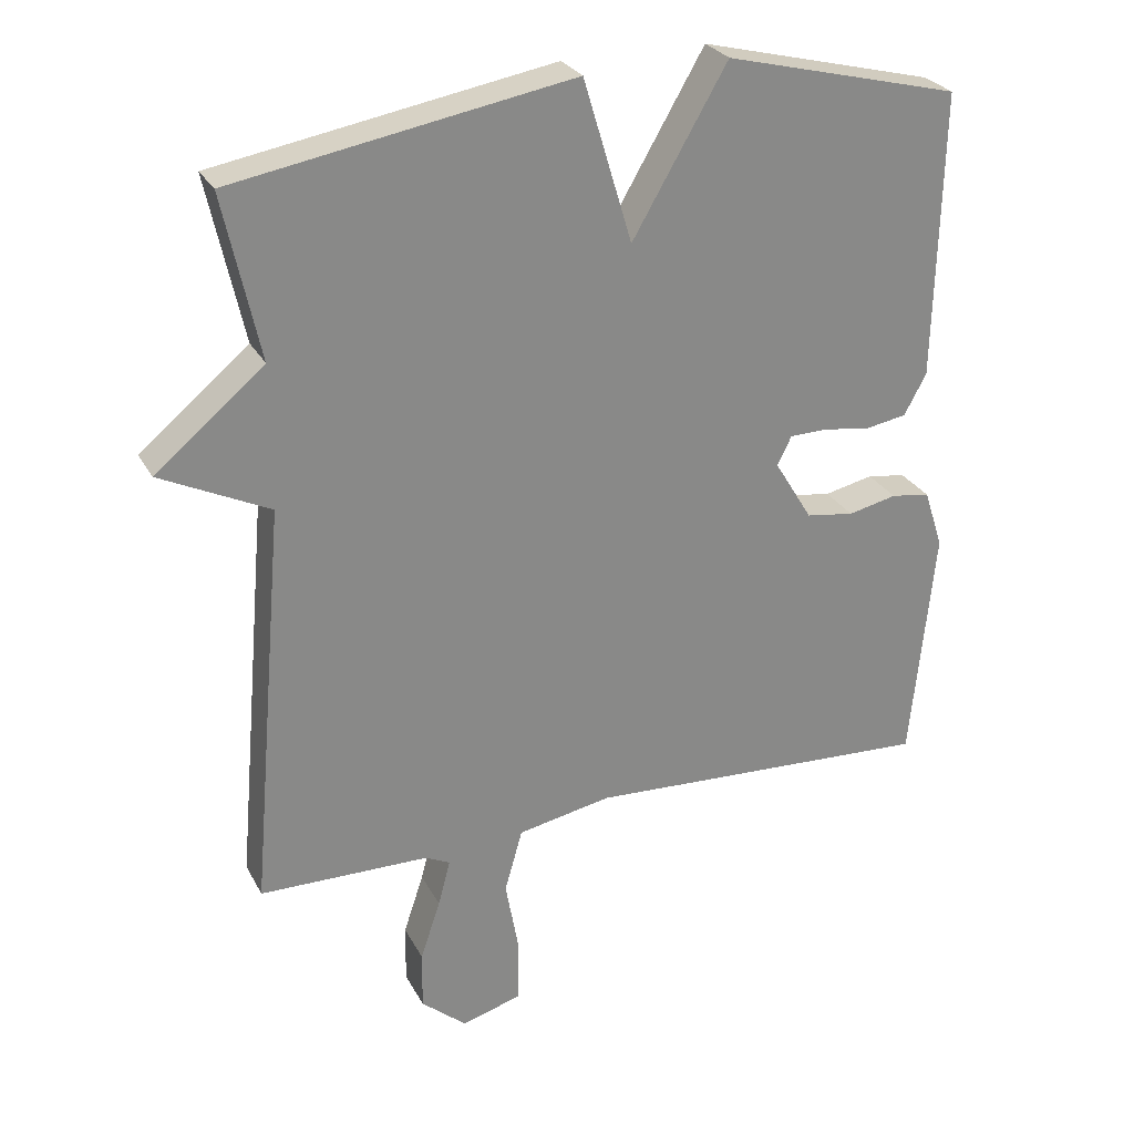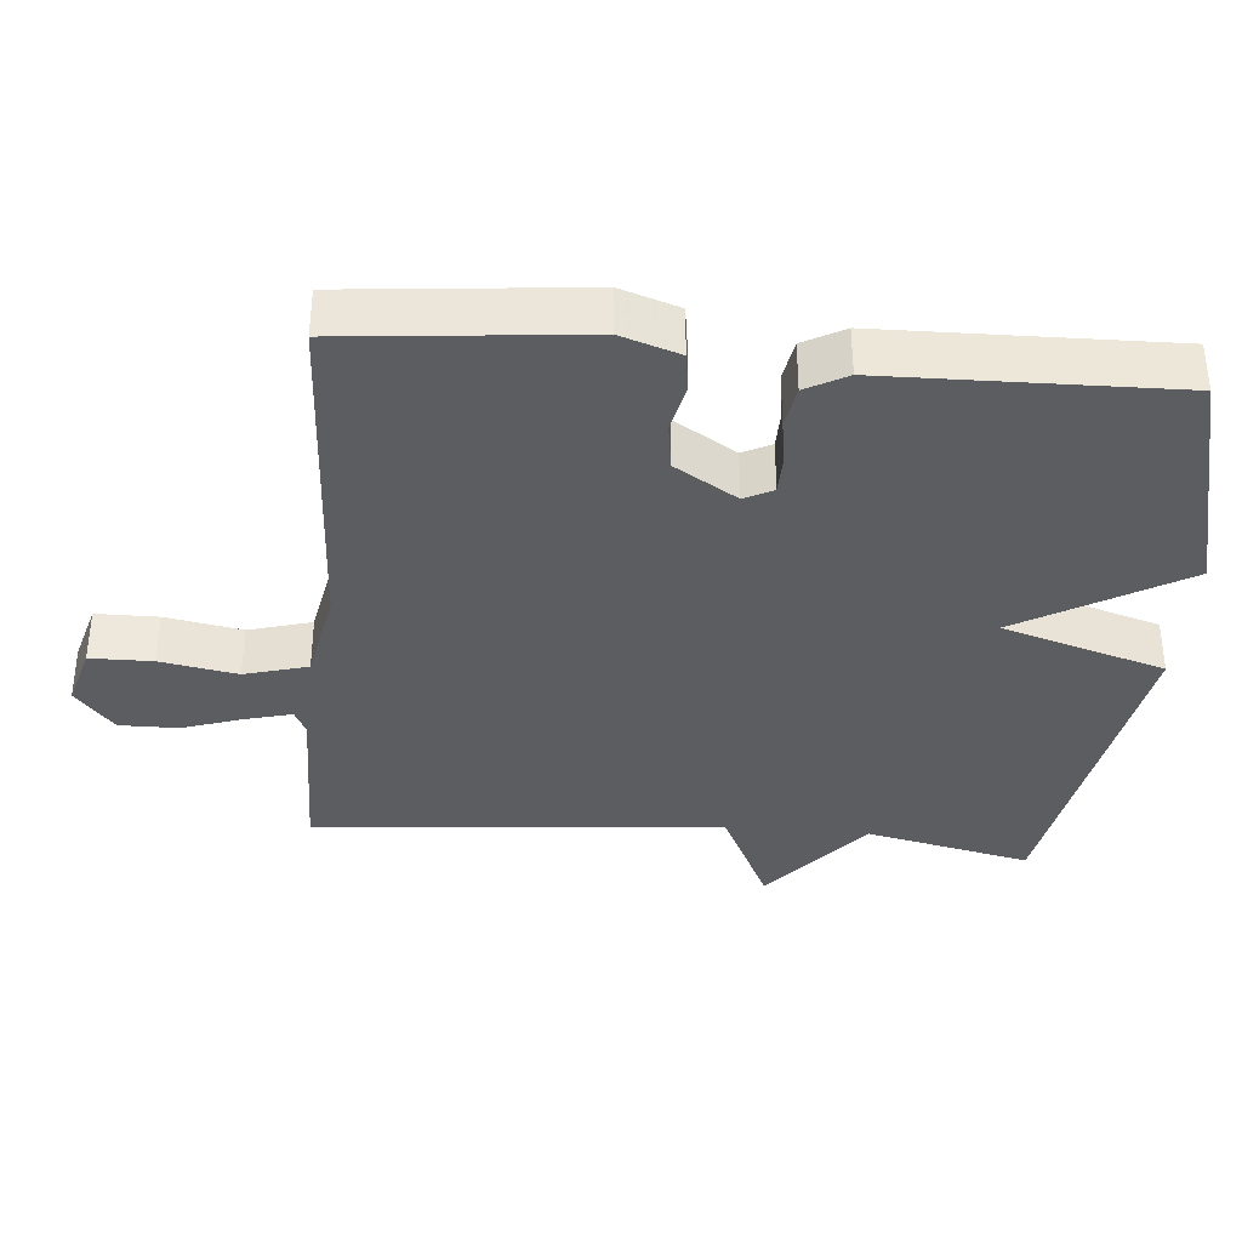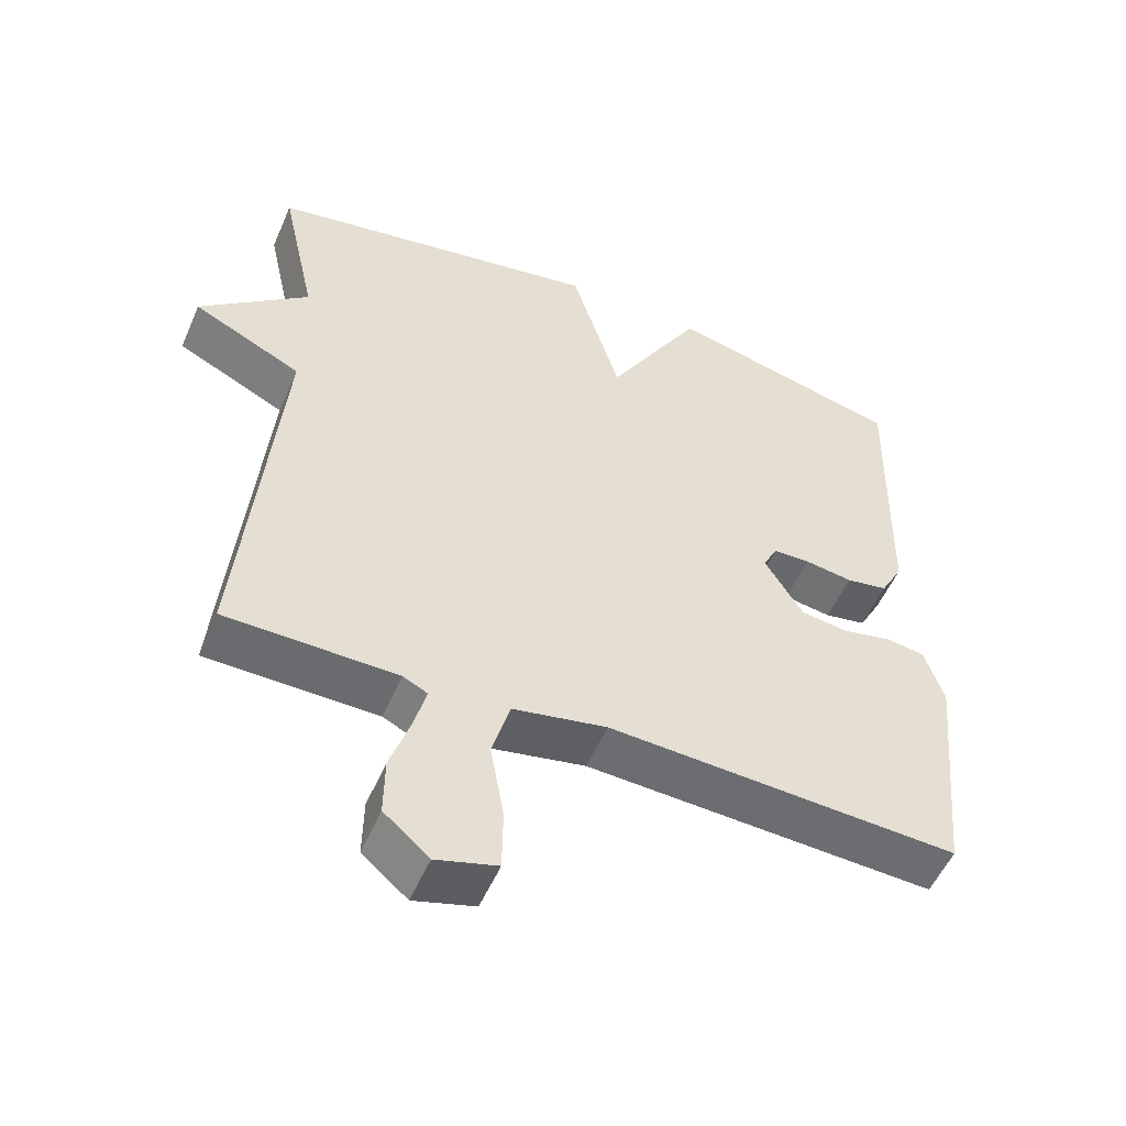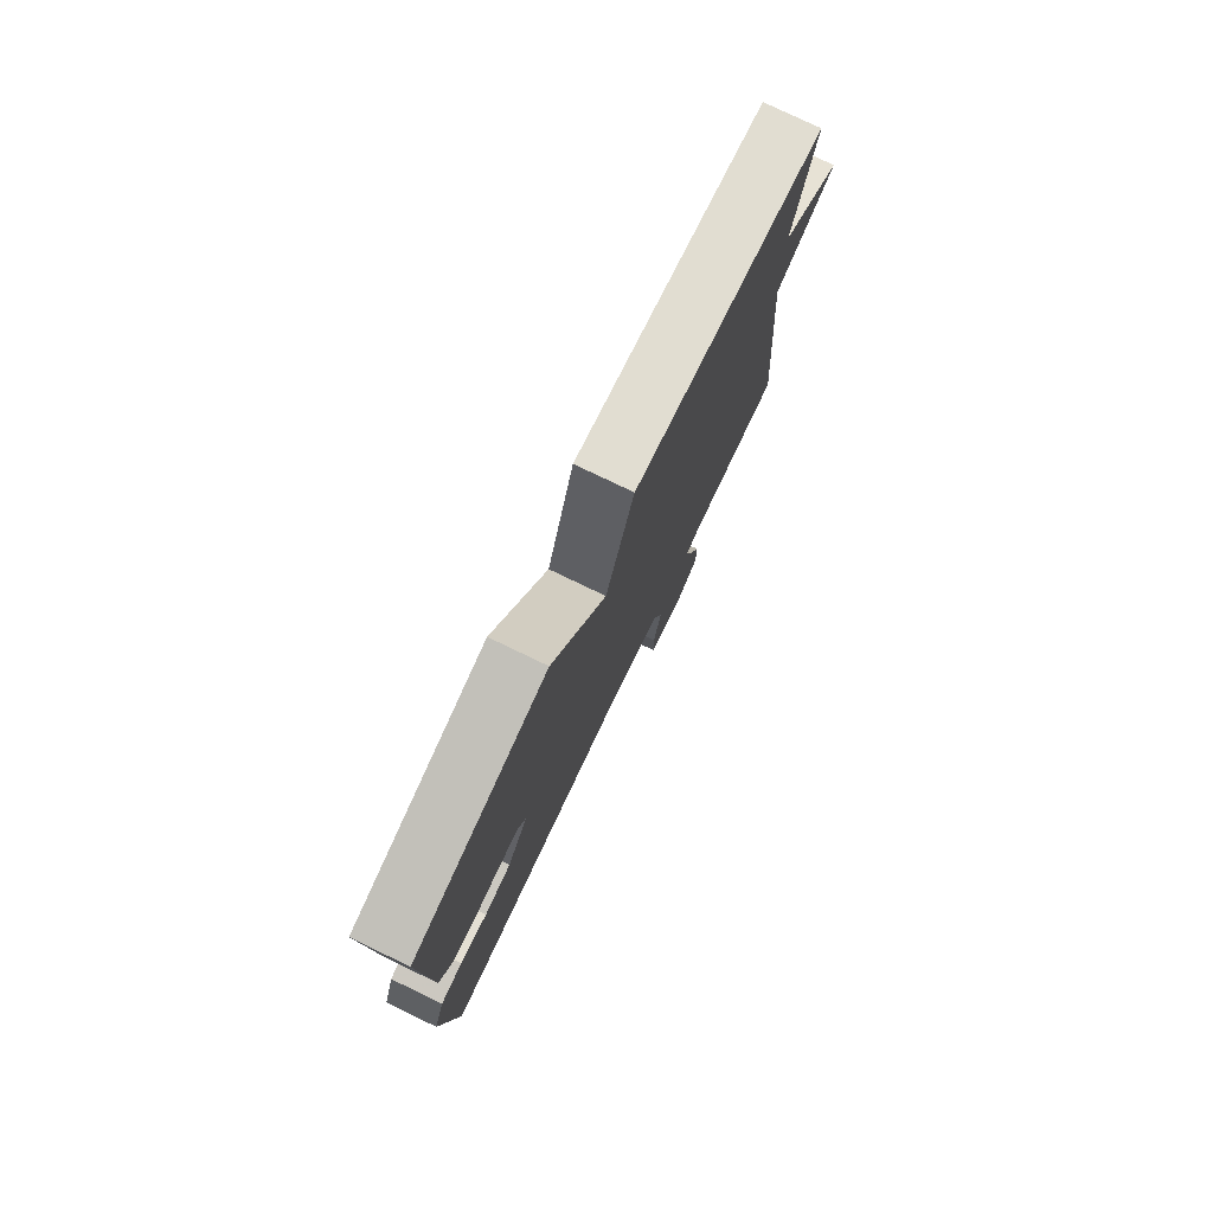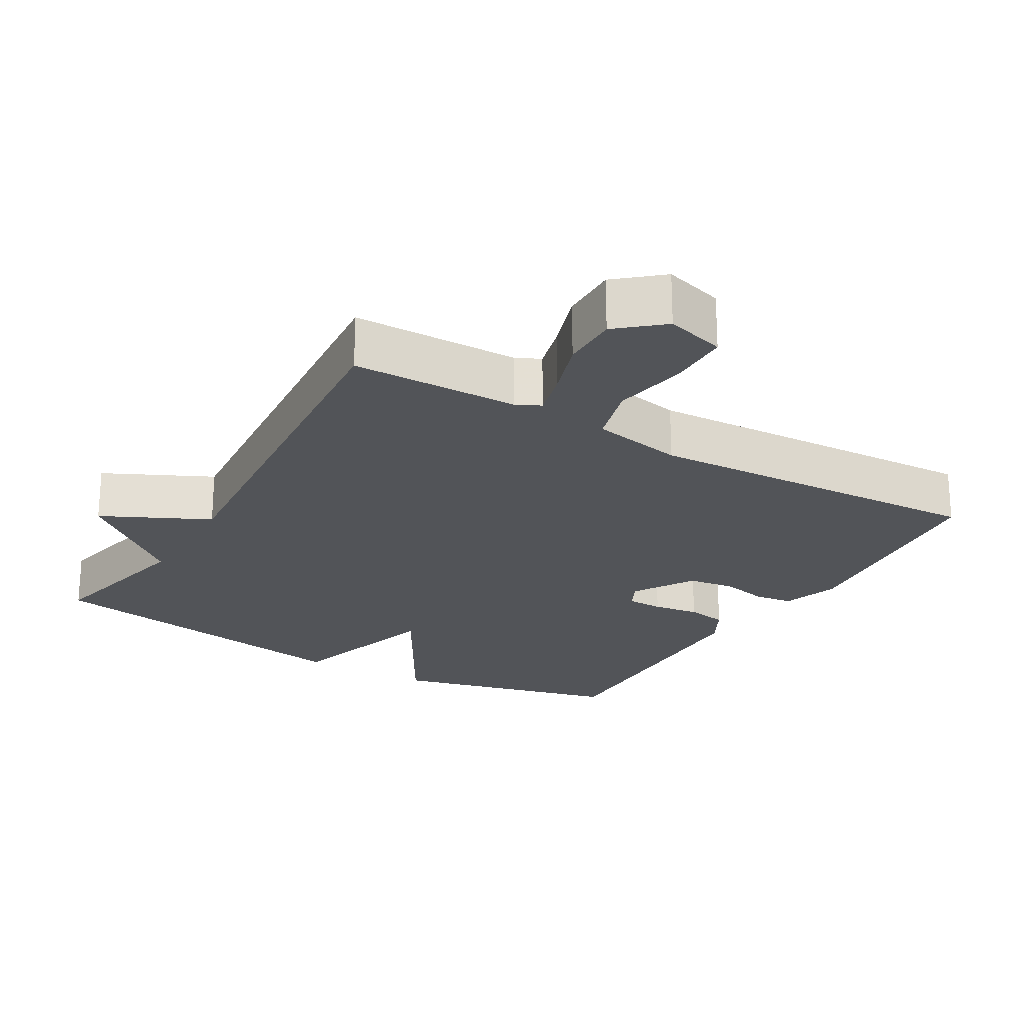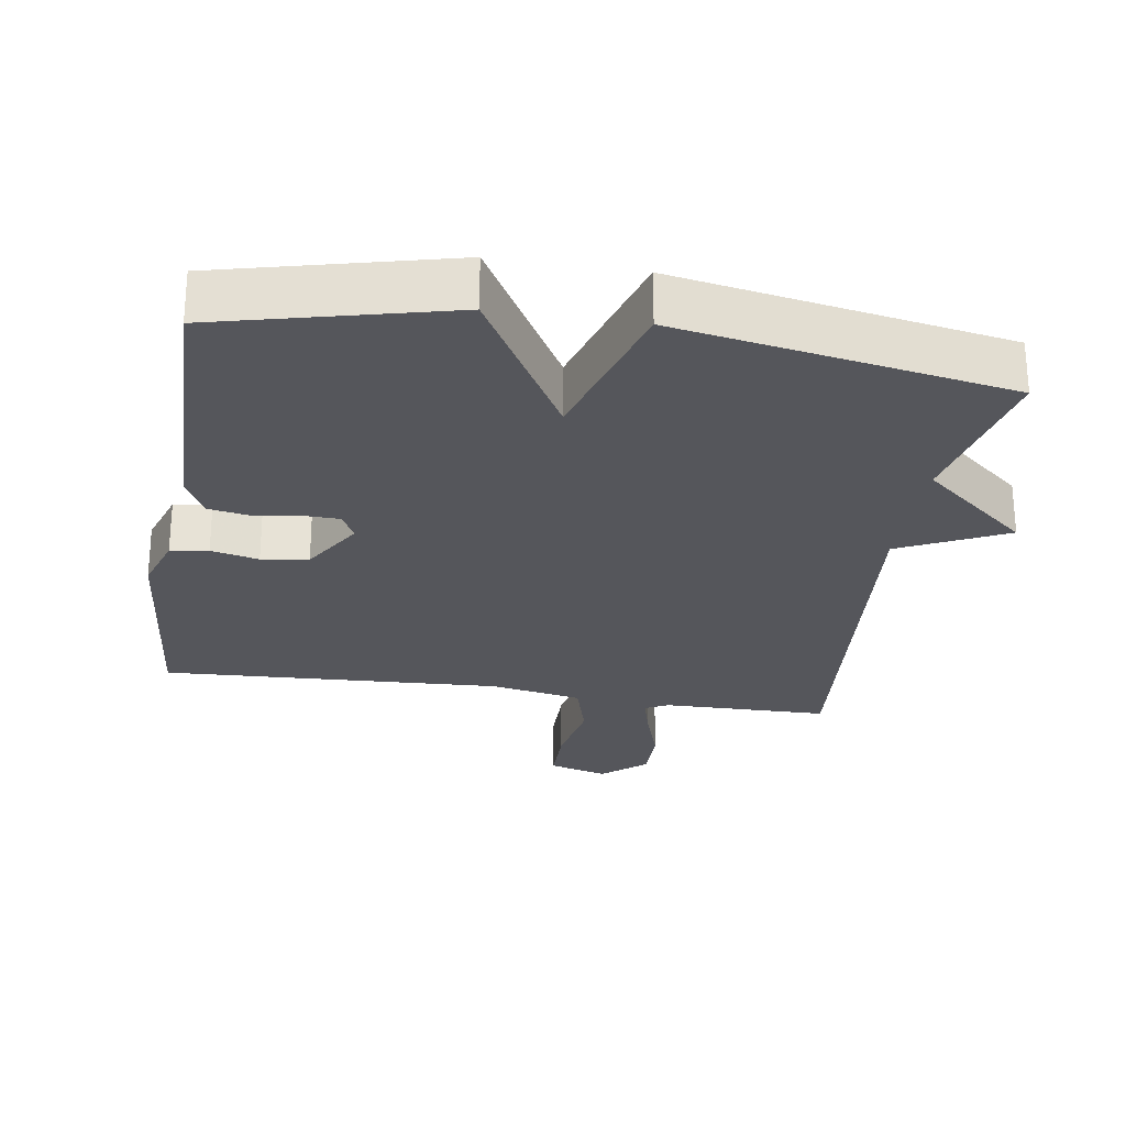
<metadata>
{"format":"obj","ext":"obj","renderer":"f3d","projection":"perspective","resolution":1024,"background":"white","views":[{"elev":27.3,"azim":157.0,"up":"+Z"},{"elev":-36.5,"azim":-95.1,"up":"+Y"},{"elev":-53.2,"azim":156.9,"up":"+Z"},{"elev":78.6,"azim":-64.4,"up":"+Z"},{"elev":-22.8,"azim":149.5,"up":"+Y"},{"elev":-26.2,"azim":-9.1,"up":"+Y"}]}
</metadata>
<code>
v -0.5 0.07 -0.5
v -0.533 0.07 -0.17
v -0.506 0.07 -0.088
v -0.452 0.07 -0.08
v -0.384 0.07 -0.095
v -0.317 0.07 -0.085
v -0.264 0.07 0.002
v -0.284 0.07 0.042
v -0.336 0.07 0.043
v -0.402 0.07 0.033
v -0.46 0.07 0.043
v -0.491 0.07 0.1
v -0.5 0.07 0.5
v -0.172 0.07 0.582
v -0.04 0.07 0.355
v 0.028 0.07 0.582
v 0.5 0.07 0.5
v 0.45 0.07 0.27
v 0.602 0.07 0.144
v 0.45 0.07 0.07
v 0.5 0.07 -0.5
v 0.262 0.07 -0.504
v 0.228 0.07 -0.521
v 0.245 0.07 -0.585
v 0.273 0.07 -0.669
v 0.274 0.07 -0.751
v 0.211 0.07 -0.805
v 0.126 0.07 -0.781
v 0.125 0.07 -0.694
v 0.144 0.07 -0.587
v 0.119 0.07 -0.499
v -0.012 0.07 -0.474
v -0.5 0 -0.5
v -0.533 0 -0.17
v -0.506 0 -0.088
v -0.452 0 -0.08
v -0.384 0 -0.095
v -0.317 0 -0.085
v -0.264 0 0.002
v -0.284 0 0.042
v -0.336 0 0.043
v -0.402 0 0.033
v -0.46 0 0.043
v -0.491 0 0.1
v -0.5 0 0.5
v -0.172 0 0.582
v -0.04 0 0.355
v 0.028 0 0.582
v 0.5 0 0.5
v 0.45 0 0.27
v 0.602 0 0.144
v 0.45 0 0.07
v 0.5 0 -0.5
v 0.262 0 -0.504
v 0.228 0 -0.521
v 0.245 0 -0.585
v 0.273 0 -0.669
v 0.274 0 -0.751
v 0.211 0 -0.805
v 0.126 0 -0.781
v 0.125 0 -0.694
v 0.144 0 -0.587
v 0.119 0 -0.499
v -0.012 0 -0.474
f 28 29 30
f 27 28 30
f 26 27 30
f 25 26 30
f 24 25 30
f 23 24 30 31
f 22 23 31
f 22 31 32
f 21 22 32
f 20 21 32
f 18 19 20
f 15 16 17 18
f 20 32 1
f 18 20 1
f 15 18 1
f 13 14 15
f 12 13 15
f 11 12 15
f 10 11 15
f 9 10 15
f 3 4 5
f 2 3 5
f 1 2 5
f 1 5 6
f 15 1 6 7
f 8 9 15
f 7 8 15
f 62 61 60
f 62 60 59
f 62 59 58
f 62 58 57
f 62 57 56
f 63 62 56 55
f 63 55 54
f 64 63 54
f 64 54 53
f 64 53 52
f 52 51 50
f 50 49 48 47
f 33 64 52
f 33 52 50
f 33 50 47
f 47 46 45
f 47 45 44
f 47 44 43
f 47 43 42
f 47 42 41
f 37 36 35
f 37 35 34
f 37 34 33
f 38 37 33
f 39 38 33 47
f 47 41 40
f 47 40 39
f 1 33 34 2
f 2 34 35 3
f 3 35 36 4
f 4 36 37 5
f 5 37 38 6
f 6 38 39 7
f 7 39 40 8
f 8 40 41 9
f 9 41 42 10
f 10 42 43 11
f 11 43 44 12
f 12 44 45 13
f 13 45 46 14
f 14 46 47 15
f 15 47 48 16
f 16 48 49 17
f 17 49 50 18
f 18 50 51 19
f 19 51 52 20
f 20 52 53 21
f 21 53 54 22
f 22 54 55 23
f 23 55 56 24
f 24 56 57 25
f 25 57 58 26
f 26 58 59 27
f 27 59 60 28
f 28 60 61 29
f 29 61 62 30
f 30 62 63 31
f 31 63 64 32
f 32 64 33 1

</code>
